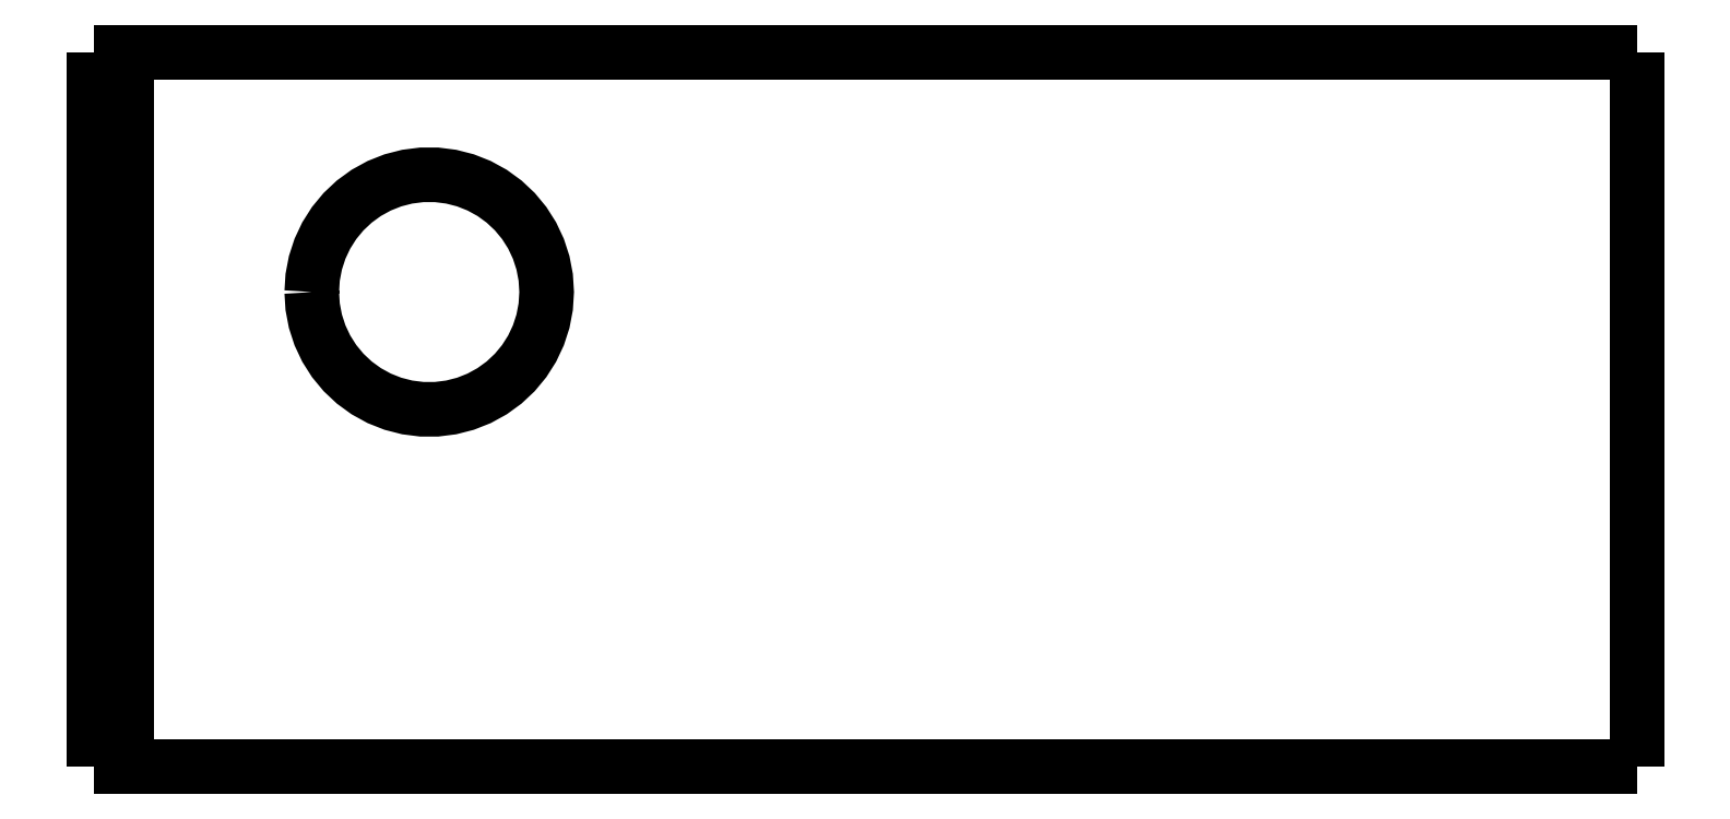
<metadata>
{"format":"dxf","ext":"dxf","renderer":"ezdxf+matplotlib","layout":"modelspace","background":"white","min_lineweight":24,"dpi":150}
</metadata>
<code>
0
SECTION
2
ENTITIES
0
LWPOLYLINE
8
0
90
51
70
0
10
46
20
21.3
10
46
20
20.87
10
46
20
20.45
10
46
20
20.02
10
46
20
19.6
10
46
20
19.17
10
46
20
18.74
10
46
20
18.32
10
46
20
17.89
10
46
20
17.47
10
46
20
17.04
10
46
20
16.61
10
46
20
16.19
10
46
20
15.76
10
46
20
15.34
10
46
20
14.91
10
46
20
14.48
10
46
20
14.06
10
46
20
13.63
10
46
20
13.21
10
46
20
12.78
10
46
20
12.35
10
46
20
11.93
10
46
20
11.5
10
46
20
11.08
10
46
20
10.65
10
46
20
10.22
10
46
20
9.798
10
46
20
9.372
10
46
20
8.946
10
46
20
8.52
10
46
20
8.094
10
46
20
7.668
10
46
20
7.242
10
46
20
6.816
10
46
20
6.39
10
46
20
5.964
10
46
20
5.538
10
46
20
5.112
10
46
20
4.686
10
46
20
4.26
10
46
20
3.834
10
46
20
3.408
10
46
20
2.982
10
46
20
2.556
10
46
20
2.13
10
46
20
1.704
10
46
20
1.278
10
46
20
0.852
10
46
20
0.426
10
46
20
0
0
LWPOLYLINE
8
0
90
51
70
0
10
36.29
20
0
10
36.51
20
0
10
36.74
20
0
10
36.96
20
0
10
37.19
20
0
10
37.43
20
0
10
37.68
20
0
10
37.92
20
0
10
38.18
20
0
10
38.44
20
0
10
38.7
20
0
10
38.96
20
0
10
39.22
20
0
10
39.49
20
0
10
39.76
20
0
10
40.03
20
0
10
40.29
20
0
10
40.56
20
0
10
40.83
20
0
10
41.09
20
0
10
41.35
20
0
10
41.62
20
0
10
41.87
20
0
10
42.12
20
0
10
42.37
20
0
10
42.62
20
0
10
42.85
20
0
10
43.08
20
0
10
43.31
20
0
10
43.53
20
0
10
43.74
20
0
10
43.95
20
0
10
44.15
20
0
10
44.34
20
0
10
44.51
20
0
10
44.69
20
0
10
44.86
20
0
10
45
20
0
10
45.14
20
0
10
45.28
20
0
10
45.4
20
0
10
45.5
20
0
10
45.61
20
0
10
45.71
20
0
10
45.77
20
0
10
45.83
20
0
10
45.9
20
0
10
45.94
20
0
10
45.96
20
0
10
45.98
20
0
10
46
20
0
0
LWPOLYLINE
8
0
90
51
70
0
10
36.29
20
21.3
10
36.51
20
21.3
10
36.74
20
21.3
10
36.96
20
21.3
10
37.19
20
21.3
10
37.43
20
21.3
10
37.68
20
21.3
10
37.92
20
21.3
10
38.18
20
21.3
10
38.44
20
21.3
10
38.7
20
21.3
10
38.96
20
21.3
10
39.22
20
21.3
10
39.49
20
21.3
10
39.76
20
21.3
10
40.03
20
21.3
10
40.29
20
21.3
10
40.56
20
21.3
10
40.83
20
21.3
10
41.09
20
21.3
10
41.35
20
21.3
10
41.62
20
21.3
10
41.87
20
21.3
10
42.12
20
21.3
10
42.37
20
21.3
10
42.62
20
21.3
10
42.85
20
21.3
10
43.08
20
21.3
10
43.31
20
21.3
10
43.53
20
21.3
10
43.74
20
21.3
10
43.95
20
21.3
10
44.15
20
21.3
10
44.34
20
21.3
10
44.51
20
21.3
10
44.69
20
21.3
10
44.86
20
21.3
10
45
20
21.3
10
45.14
20
21.3
10
45.28
20
21.3
10
45.4
20
21.3
10
45.5
20
21.3
10
45.61
20
21.3
10
45.71
20
21.3
10
45.77
20
21.3
10
45.83
20
21.3
10
45.9
20
21.3
10
45.94
20
21.3
10
45.96
20
21.3
10
45.98
20
21.3
10
46
20
21.3
0
LWPOLYLINE
8
0
90
51
70
0
10
0
20
0
10
0
20
0.426
10
0
20
0.852
10
0
20
1.278
10
0
20
1.704
10
0
20
2.13
10
0
20
2.556
10
0
20
2.982
10
0
20
3.408
10
0
20
3.834
10
0
20
4.26
10
0
20
4.686
10
0
20
5.112
10
0
20
5.538
10
0
20
5.964
10
0
20
6.39
10
0
20
6.816
10
0
20
7.242
10
0
20
7.668
10
0
20
8.094
10
0
20
8.52
10
0
20
8.946
10
0
20
9.372
10
0
20
9.798
10
0
20
10.22
10
0
20
10.65
10
0
20
11.08
10
0
20
11.5
10
0
20
11.93
10
0
20
12.35
10
0
20
12.78
10
0
20
13.21
10
0
20
13.63
10
0
20
14.06
10
0
20
14.48
10
0
20
14.91
10
0
20
15.34
10
0
20
15.76
10
0
20
16.19
10
0
20
16.61
10
0
20
17.04
10
0
20
17.47
10
0
20
17.89
10
0
20
18.32
10
0
20
18.74
10
0
20
19.17
10
0
20
19.6
10
0
20
20.02
10
0
20
20.45
10
0
20
20.87
10
0
20
21.3
0
LWPOLYLINE
8
0
90
51
70
0
10
6.5
20
14.15
10
6.528
20
14.59
10
6.61
20
15.02
10
6.746
20
15.44
10
6.933
20
15.84
10
7.168
20
16.21
10
7.449
20
16.55
10
7.769
20
16.85
10
8.125
20
17.11
10
8.51
20
17.32
10
8.918
20
17.48
10
9.344
20
17.59
10
9.78
20
17.64
10
10.22
20
17.64
10
10.66
20
17.59
10
11.08
20
17.48
10
11.49
20
17.32
10
11.88
20
17.11
10
12.23
20
16.85
10
12.55
20
16.55
10
12.83
20
16.21
10
13.07
20
15.84
10
13.25
20
15.44
10
13.39
20
15.02
10
13.47
20
14.59
10
13.5
20
14.15
10
13.47
20
13.71
10
13.39
20
13.28
10
13.25
20
12.86
10
13.07
20
12.46
10
12.83
20
12.09
10
12.55
20
11.75
10
12.23
20
11.45
10
11.88
20
11.19
10
11.49
20
10.98
10
11.08
20
10.82
10
10.66
20
10.71
10
10.22
20
10.66
10
9.78
20
10.66
10
9.344
20
10.71
10
8.918
20
10.82
10
8.51
20
10.98
10
8.125
20
11.19
10
7.769
20
11.45
10
7.449
20
11.75
10
7.168
20
12.09
10
6.933
20
12.46
10
6.746
20
12.86
10
6.61
20
13.28
10
6.528
20
13.71
10
6.5
20
14.15
0
LWPOLYLINE
8
0
90
51
70
0
10
1
20
21.3
10
1.607
20
21.3
10
2.214
20
21.3
10
2.82
20
21.3
10
3.427
20
21.3
10
4.034
20
21.3
10
4.641
20
21.3
10
5.248
20
21.3
10
5.854
20
21.3
10
6.461
20
21.3
10
7.068
20
21.3
10
7.675
20
21.3
10
8.282
20
21.3
10
8.888
20
21.3
10
9.495
20
21.3
10
10.1
20
21.3
10
10.71
20
21.3
10
11.32
20
21.3
10
11.92
20
21.3
10
12.53
20
21.3
10
13.14
20
21.3
10
13.74
20
21.3
10
14.35
20
21.3
10
14.96
20
21.3
10
15.56
20
21.3
10
16.17
20
21.3
10
16.78
20
21.3
10
17.38
20
21.3
10
17.99
20
21.3
10
18.6
20
21.3
10
19.2
20
21.3
10
19.81
20
21.3
10
20.42
20
21.3
10
21.02
20
21.3
10
21.63
20
21.3
10
22.24
20
21.3
10
22.84
20
21.3
10
23.45
20
21.3
10
24.06
20
21.3
10
24.67
20
21.3
10
25.27
20
21.3
10
25.88
20
21.3
10
26.49
20
21.3
10
27.09
20
21.3
10
27.7
20
21.3
10
28.31
20
21.3
10
28.91
20
21.3
10
29.52
20
21.3
10
30.13
20
21.3
10
30.73
20
21.3
10
31.34
20
21.3
0
LWPOLYLINE
8
0
90
51
70
0
10
1
20
21.3
10
1
20
20.87
10
1
20
20.45
10
1
20
20.02
10
1
20
19.6
10
1
20
19.17
10
1
20
18.74
10
1
20
18.32
10
1
20
17.89
10
1
20
17.47
10
1
20
17.04
10
1
20
16.61
10
1
20
16.19
10
1
20
15.76
10
1
20
15.34
10
1
20
14.91
10
1
20
14.48
10
1
20
14.06
10
1
20
13.63
10
1
20
13.21
10
1
20
12.78
10
1
20
12.35
10
1
20
11.93
10
1
20
11.5
10
1
20
11.08
10
1
20
10.65
10
1
20
10.22
10
1
20
9.798
10
1
20
9.372
10
1
20
8.946
10
1
20
8.52
10
1
20
8.094
10
1
20
7.668
10
1
20
7.242
10
1
20
6.816
10
1
20
6.39
10
1
20
5.964
10
1
20
5.538
10
1
20
5.112
10
1
20
4.686
10
1
20
4.26
10
1
20
3.834
10
1
20
3.408
10
1
20
2.982
10
1
20
2.556
10
1
20
2.13
10
1
20
1.704
10
1
20
1.278
10
1
20
0.852
10
1
20
0.426
10
1
20
0
0
LWPOLYLINE
8
0
90
51
70
0
10
1
20
0
10
1.607
20
0
10
2.214
20
0
10
2.82
20
0
10
3.427
20
0
10
4.034
20
0
10
4.641
20
0
10
5.248
20
0
10
5.854
20
0
10
6.461
20
0
10
7.068
20
0
10
7.675
20
0
10
8.282
20
0
10
8.888
20
0
10
9.495
20
0
10
10.1
20
0
10
10.71
20
0
10
11.32
20
0
10
11.92
20
0
10
12.53
20
0
10
13.14
20
0
10
13.74
20
0
10
14.35
20
0
10
14.96
20
0
10
15.56
20
0
10
16.17
20
0
10
16.78
20
0
10
17.38
20
0
10
17.99
20
0
10
18.6
20
0
10
19.2
20
0
10
19.81
20
0
10
20.42
20
0
10
21.02
20
0
10
21.63
20
0
10
22.24
20
0
10
22.84
20
0
10
23.45
20
0
10
24.06
20
0
10
24.67
20
0
10
25.27
20
0
10
25.88
20
0
10
26.49
20
0
10
27.09
20
0
10
27.7
20
0
10
28.31
20
0
10
28.91
20
0
10
29.52
20
0
10
30.13
20
0
10
30.73
20
0
10
31.34
20
0
0
LWPOLYLINE
8
0
90
51
70
0
10
1.421e-14
20
21.3
10
0.02
20
21.3
10
0.04
20
21.3
10
0.06
20
21.3
10
0.08
20
21.3
10
0.1
20
21.3
10
0.12
20
21.3
10
0.14
20
21.3
10
0.16
20
21.3
10
0.18
20
21.3
10
0.2
20
21.3
10
0.22
20
21.3
10
0.24
20
21.3
10
0.26
20
21.3
10
0.28
20
21.3
10
0.3
20
21.3
10
0.32
20
21.3
10
0.34
20
21.3
10
0.36
20
21.3
10
0.38
20
21.3
10
0.4
20
21.3
10
0.42
20
21.3
10
0.44
20
21.3
10
0.46
20
21.3
10
0.48
20
21.3
10
0.5
20
21.3
10
0.52
20
21.3
10
0.54
20
21.3
10
0.56
20
21.3
10
0.58
20
21.3
10
0.6
20
21.3
10
0.62
20
21.3
10
0.64
20
21.3
10
0.66
20
21.3
10
0.68
20
21.3
10
0.7
20
21.3
10
0.72
20
21.3
10
0.74
20
21.3
10
0.76
20
21.3
10
0.78
20
21.3
10
0.8
20
21.3
10
0.82
20
21.3
10
0.84
20
21.3
10
0.86
20
21.3
10
0.88
20
21.3
10
0.9
20
21.3
10
0.92
20
21.3
10
0.94
20
21.3
10
0.96
20
21.3
10
0.98
20
21.3
10
1
20
21.3
0
LWPOLYLINE
8
0
90
51
70
0
10
31.34
20
21.3
10
31.45
20
21.3
10
31.55
20
21.3
10
31.66
20
21.3
10
31.77
20
21.3
10
31.87
20
21.3
10
31.98
20
21.3
10
32.09
20
21.3
10
32.19
20
21.3
10
32.3
20
21.3
10
32.4
20
21.3
10
32.51
20
21.3
10
32.61
20
21.3
10
32.72
20
21.3
10
32.82
20
21.3
10
32.93
20
21.3
10
33.03
20
21.3
10
33.14
20
21.3
10
33.24
20
21.3
10
33.35
20
21.3
10
33.45
20
21.3
10
33.55
20
21.3
10
33.65
20
21.3
10
33.76
20
21.3
10
33.86
20
21.3
10
33.96
20
21.3
10
34.06
20
21.3
10
34.16
20
21.3
10
34.26
20
21.3
10
34.36
20
21.3
10
34.46
20
21.3
10
34.55
20
21.3
10
34.65
20
21.3
10
34.75
20
21.3
10
34.84
20
21.3
10
34.94
20
21.3
10
35.04
20
21.3
10
35.13
20
21.3
10
35.22
20
21.3
10
35.32
20
21.3
10
35.41
20
21.3
10
35.5
20
21.3
10
35.59
20
21.3
10
35.68
20
21.3
10
35.77
20
21.3
10
35.86
20
21.3
10
35.95
20
21.3
10
36.03
20
21.3
10
36.12
20
21.3
10
36.2
20
21.3
10
36.29
20
21.3
0
LWPOLYLINE
8
0
90
51
70
0
10
1
20
0
10
0.98
20
0
10
0.96
20
0
10
0.94
20
0
10
0.92
20
0
10
0.9
20
0
10
0.88
20
0
10
0.86
20
0
10
0.84
20
0
10
0.82
20
0
10
0.8
20
0
10
0.78
20
0
10
0.76
20
0
10
0.74
20
0
10
0.72
20
0
10
0.7
20
0
10
0.68
20
0
10
0.66
20
0
10
0.64
20
0
10
0.62
20
0
10
0.6
20
0
10
0.58
20
0
10
0.56
20
0
10
0.54
20
0
10
0.52
20
0
10
0.5
20
0
10
0.48
20
0
10
0.46
20
0
10
0.44
20
0
10
0.42
20
0
10
0.4
20
0
10
0.38
20
0
10
0.36
20
0
10
0.34
20
0
10
0.32
20
0
10
0.3
20
0
10
0.28
20
0
10
0.26
20
0
10
0.24
20
0
10
0.22
20
0
10
0.2
20
0
10
0.18
20
0
10
0.16
20
0
10
0.14
20
0
10
0.12
20
0
10
0.1
20
0
10
0.08
20
0
10
0.06
20
0
10
0.04
20
0
10
0.02
20
0
10
6.661e-16
20
0
0
LWPOLYLINE
8
0
90
51
70
0
10
36.29
20
0
10
36.2
20
0
10
36.12
20
0
10
36.03
20
0
10
35.95
20
0
10
35.86
20
0
10
35.77
20
0
10
35.68
20
0
10
35.59
20
0
10
35.5
20
0
10
35.41
20
0
10
35.32
20
0
10
35.22
20
0
10
35.13
20
0
10
35.04
20
0
10
34.94
20
0
10
34.84
20
0
10
34.75
20
0
10
34.65
20
0
10
34.55
20
0
10
34.46
20
0
10
34.36
20
0
10
34.26
20
0
10
34.16
20
0
10
34.06
20
0
10
33.96
20
0
10
33.86
20
0
10
33.76
20
0
10
33.65
20
0
10
33.55
20
0
10
33.45
20
0
10
33.35
20
0
10
33.24
20
0
10
33.14
20
0
10
33.03
20
0
10
32.93
20
0
10
32.82
20
0
10
32.72
20
0
10
32.61
20
0
10
32.51
20
0
10
32.4
20
0
10
32.3
20
0
10
32.19
20
0
10
32.09
20
0
10
31.98
20
0
10
31.87
20
0
10
31.77
20
0
10
31.66
20
0
10
31.55
20
0
10
31.45
20
0
10
31.34
20
0
0
ENDSEC
0
EOF

</code>
